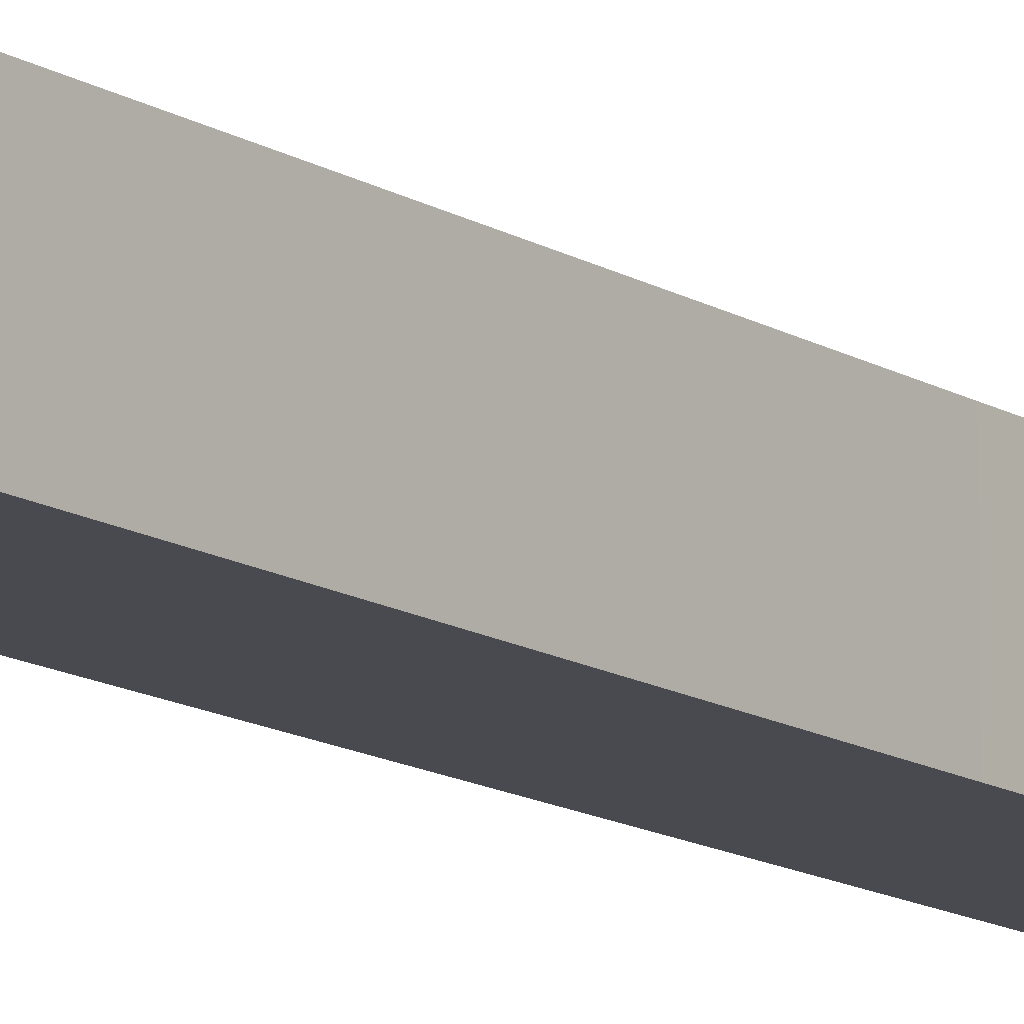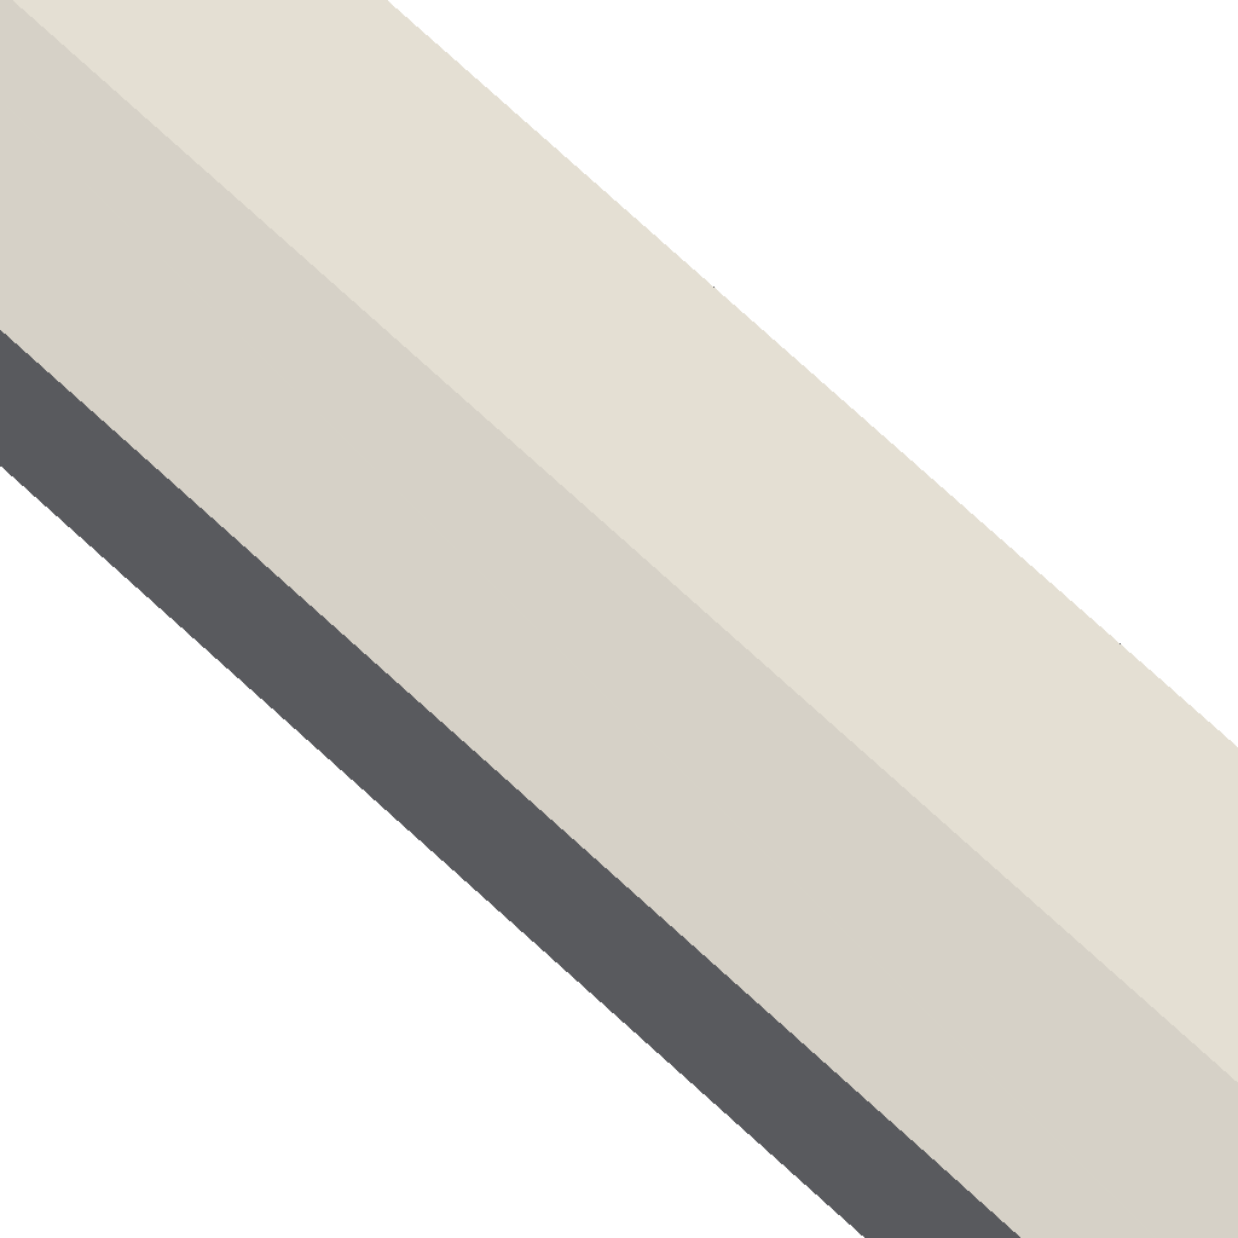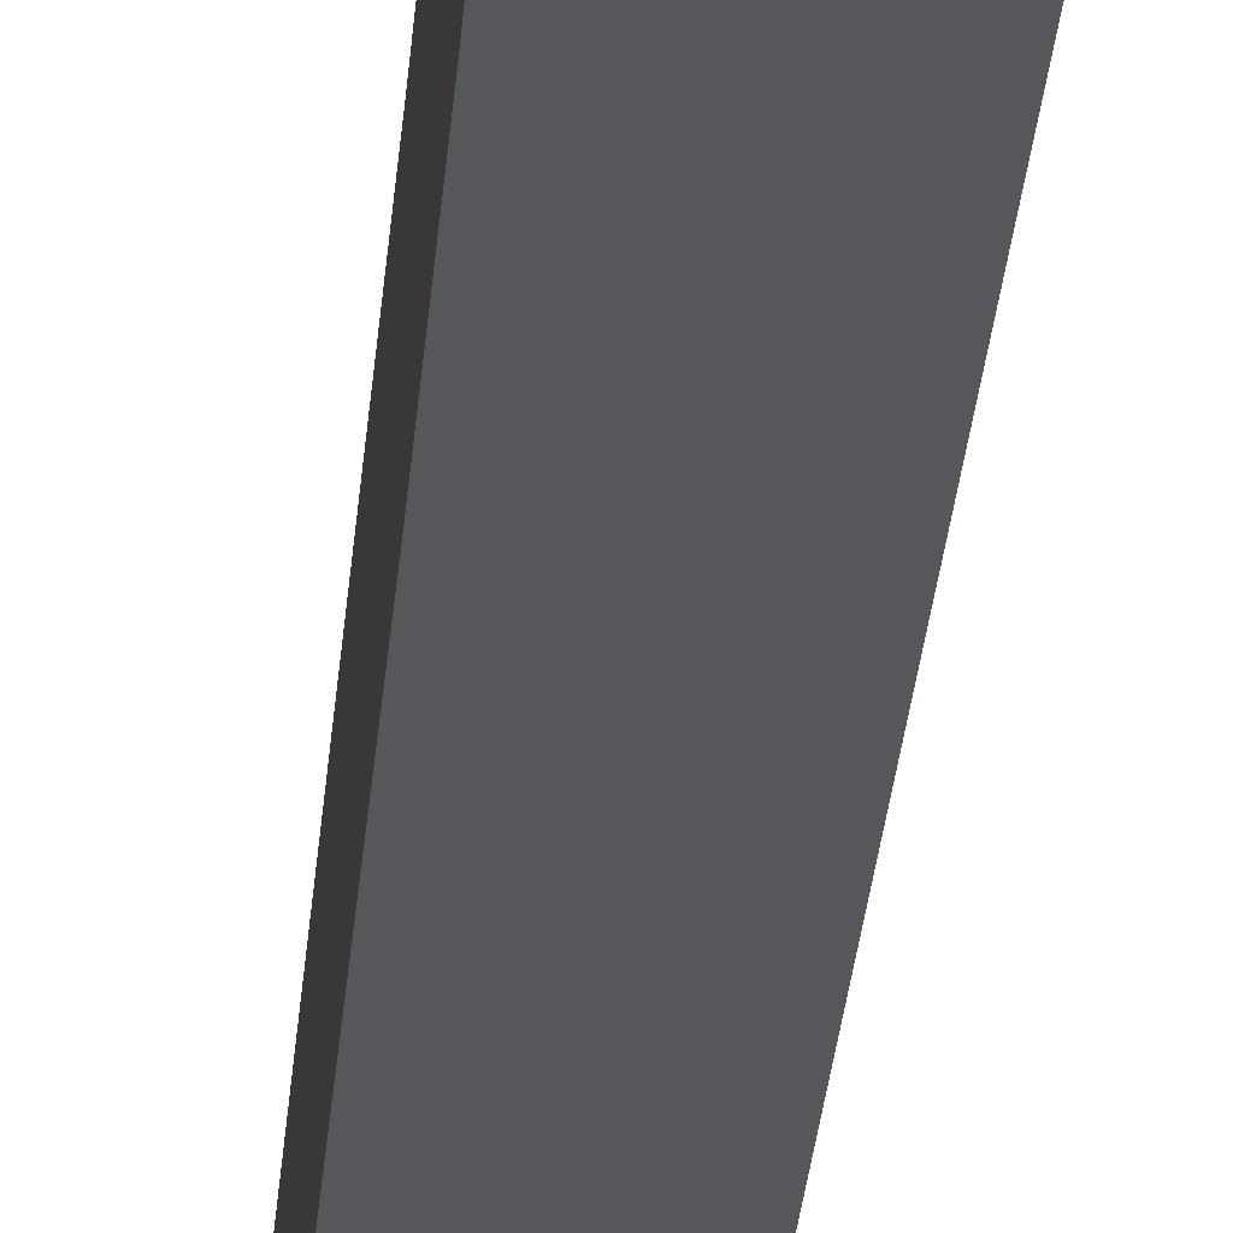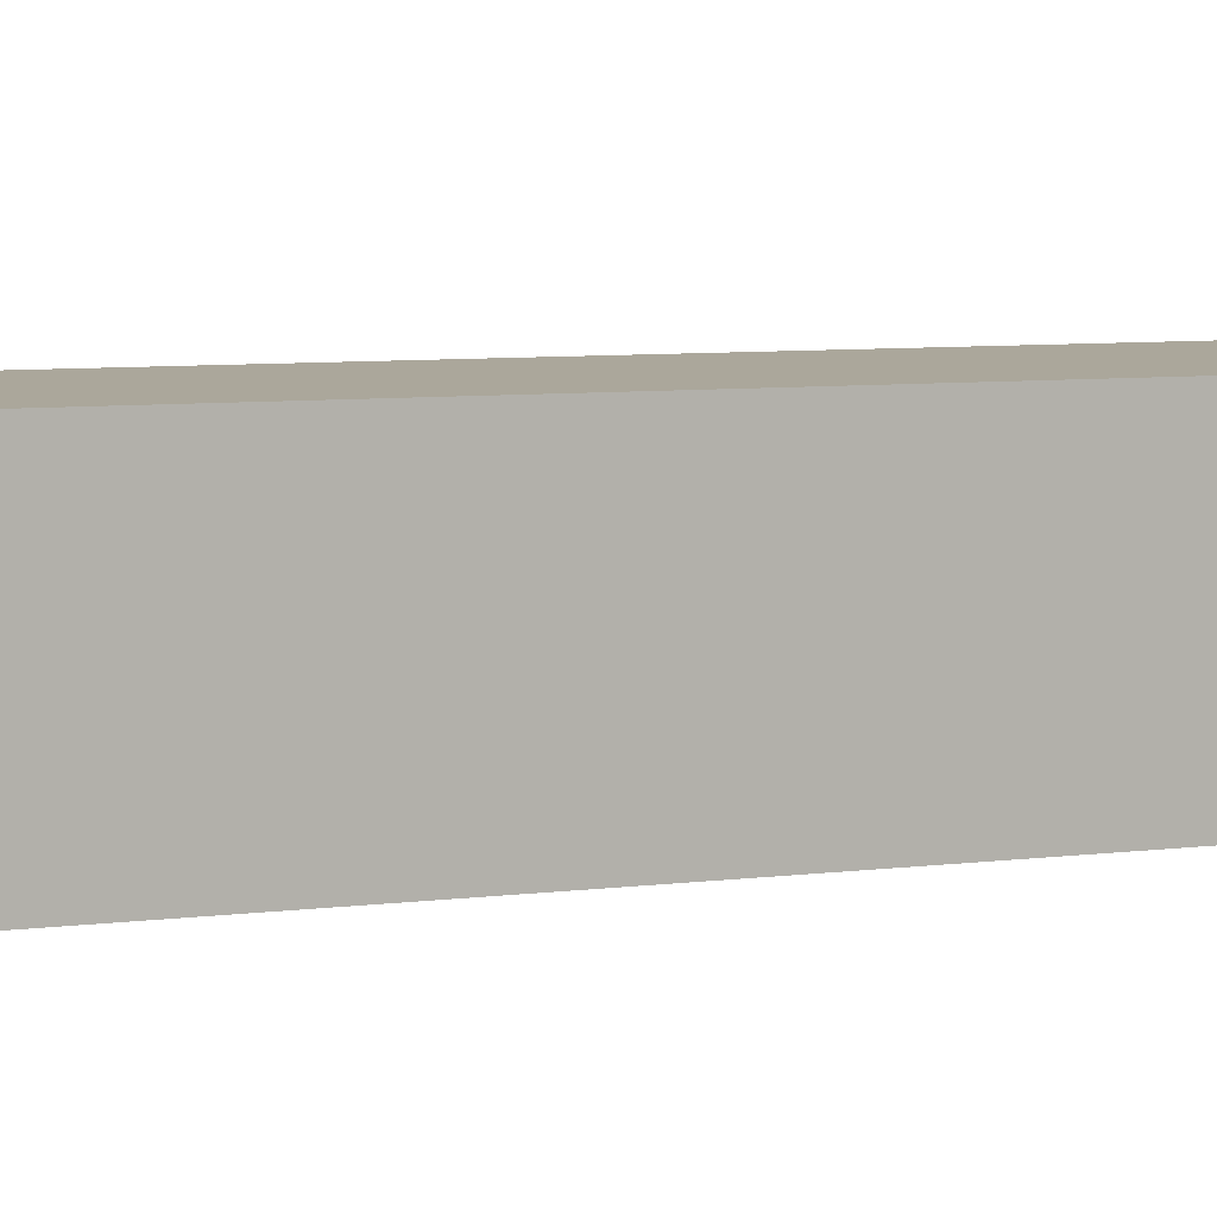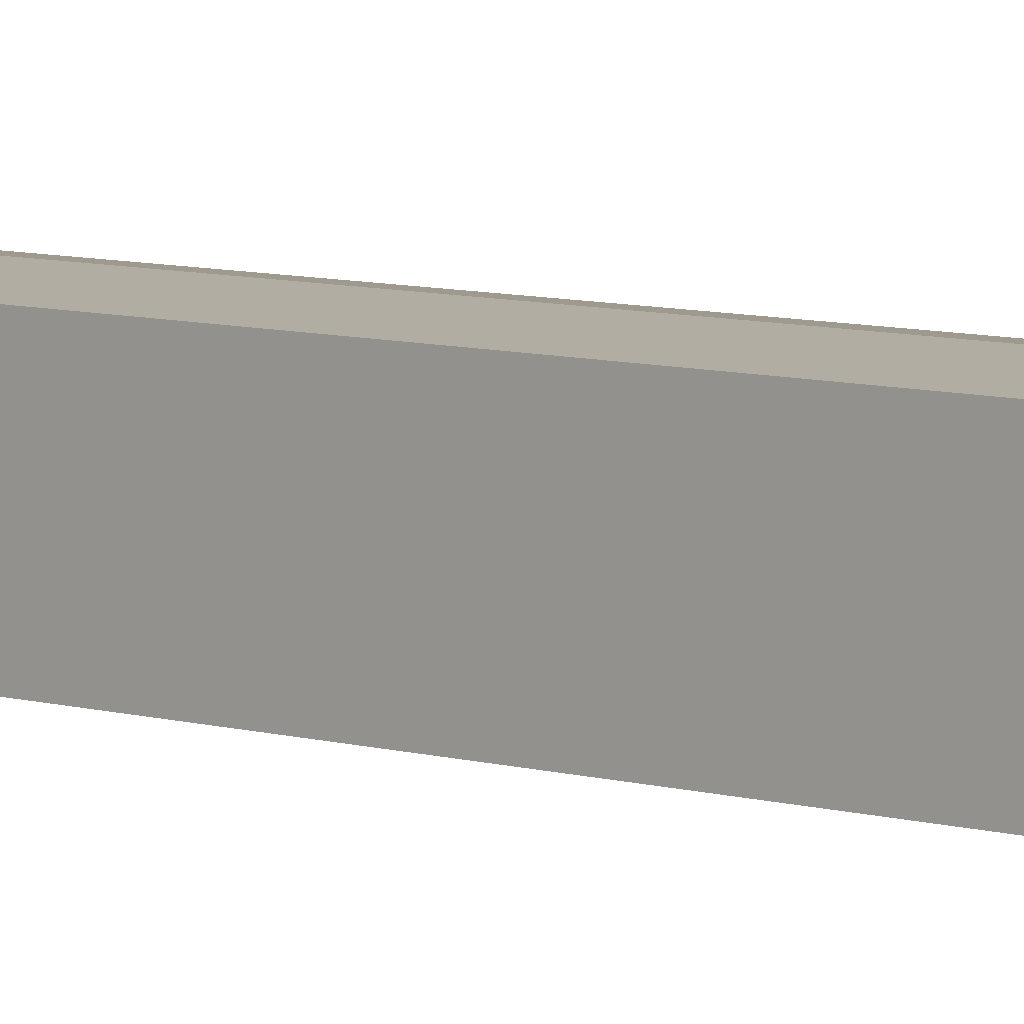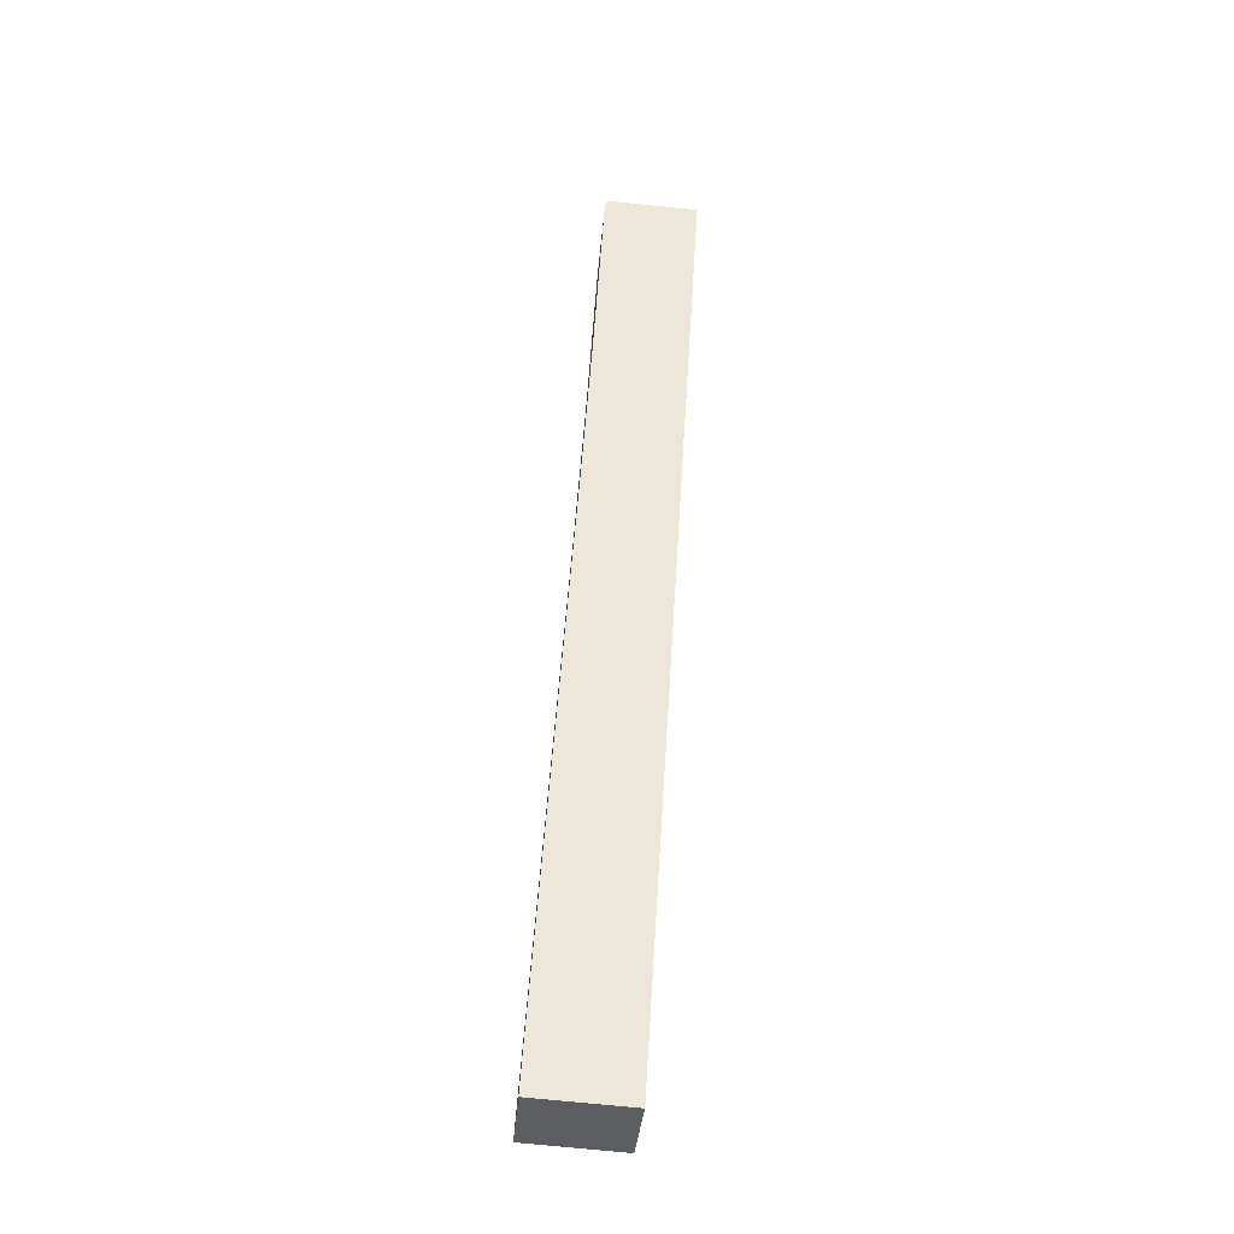
<metadata>
{"format":"obj","ext":"obj","renderer":"f3d","projection":"perspective","resolution":1024,"background":"white","views":[{"elev":-13.6,"azim":-139.5,"up":"+Y"},{"elev":71.9,"azim":-43.3,"up":"+Y"},{"elev":-26.9,"azim":-0.5,"up":"+Y"},{"elev":3.0,"azim":52.2,"up":"+Y"},{"elev":6.9,"azim":135.9,"up":"+Y"},{"elev":-35.7,"azim":-4.8,"up":"+Z"}]}
</metadata>
<code>
v  9.384 8.066 82.64
v  4.259 8.066 3.815
v  5.412 7.658 82.87
v  5.388 7.657 82.69
v  5.237 7.649 81.54
v  4.35 7.662 65.9
v  3.437 7.665 51.48
v  0.161 7.655 2.576
v  0.004 7.656 0.064
v  8.145 7.64 -0.496
v  13.35 7.658 82.4
v  8.055 7.649 -0.491
v  0 7.649 4.684e-16
v  0 0 0
v  0.004 -3.919e-18 0.064
v  0.161 -1.577e-16 2.576
v  3.437 -3.153e-15 51.48
v  4.35 -4.035e-15 65.9
v  5.237 -4.993e-15 81.54
v  5.412 -5.074e-15 82.87
v  5.388 -5.063e-15 82.69
v  13.35 -5.046e-15 82.4
v  9.384 -5.06e-15 82.64
v  8.145 3.037e-17 -0.496
v  8.055 3.007e-17 -0.491
g defaultobject
f 1 2 3
f 4 3 2
f 5 4 2
f 6 5 2
f 7 6 2
f 8 7 2
f 9 8 2
f 10 1 11
f 1 10 2
f 2 10 12
f 9 12 13
f 12 9 2
f 14 9 13
f 9 14 8
f 8 14 15
f 8 15 16
f 8 16 7
f 7 16 17
f 7 17 6
f 6 17 18
f 6 18 5
f 5 18 19
f 19 4 5
f 4 19 3
f 3 19 20
f 20 19 21
f 20 1 3
f 1 20 11
f 11 20 22
f 22 20 23
f 22 10 11
f 10 22 24
f 12 14 13
f 14 12 10
f 14 10 25
f 25 10 24
f 23 24 22
f 24 23 20
f 24 20 21
f 24 21 19
f 24 19 18
f 24 18 17
f 24 17 16
f 24 16 15
f 24 15 14
f 24 14 25

</code>
